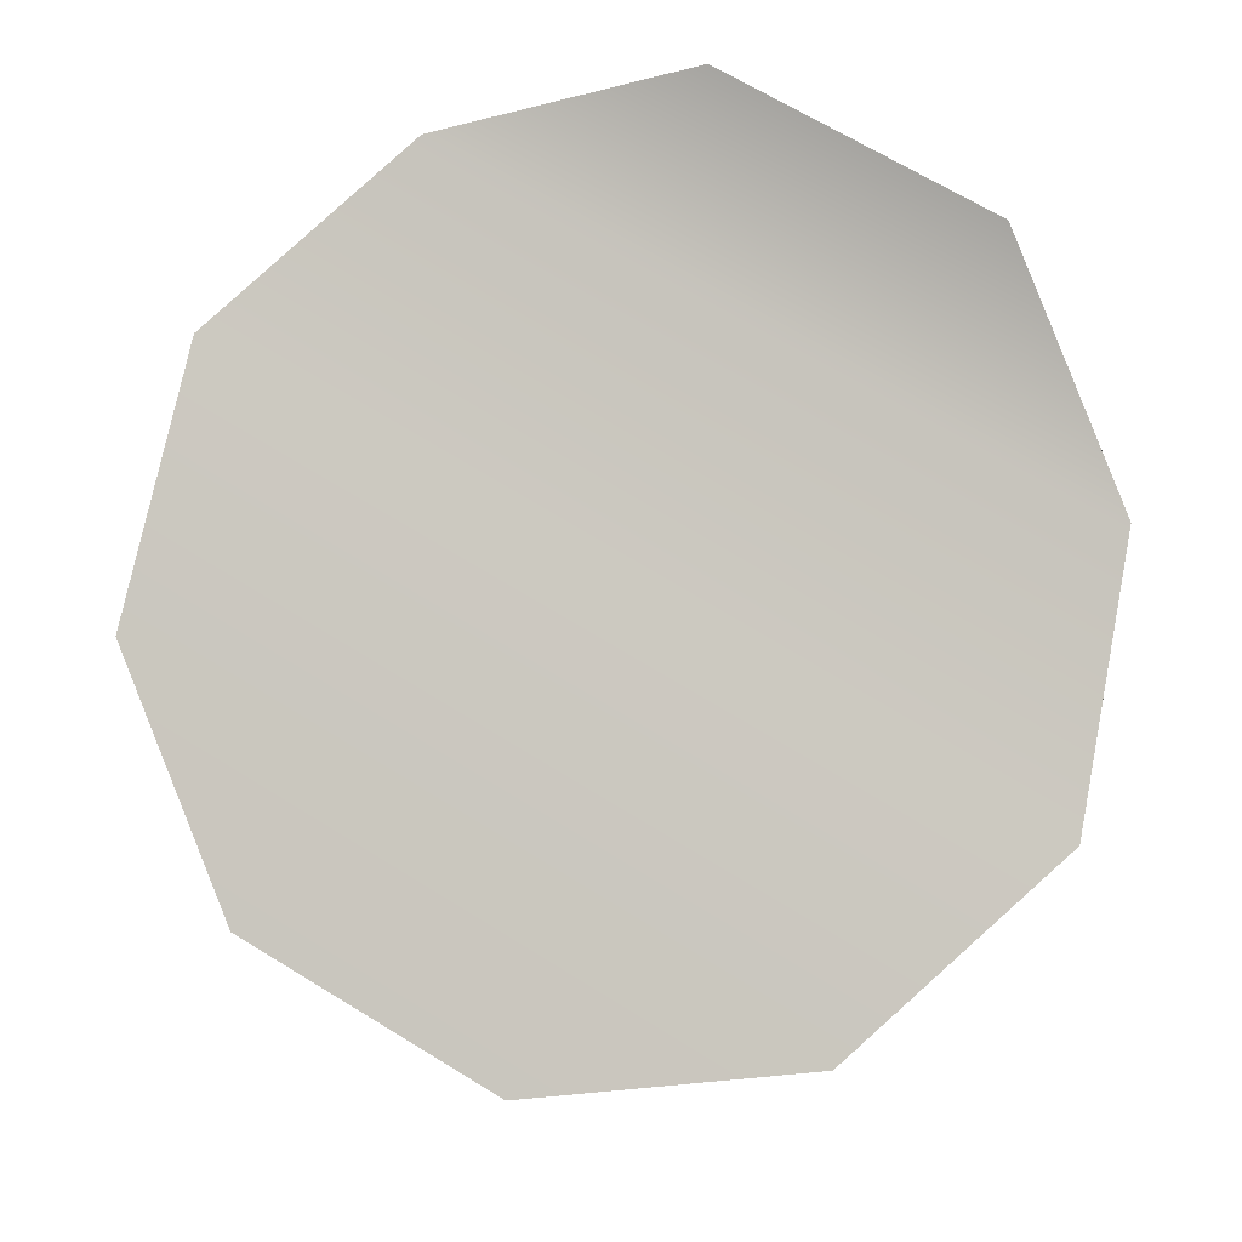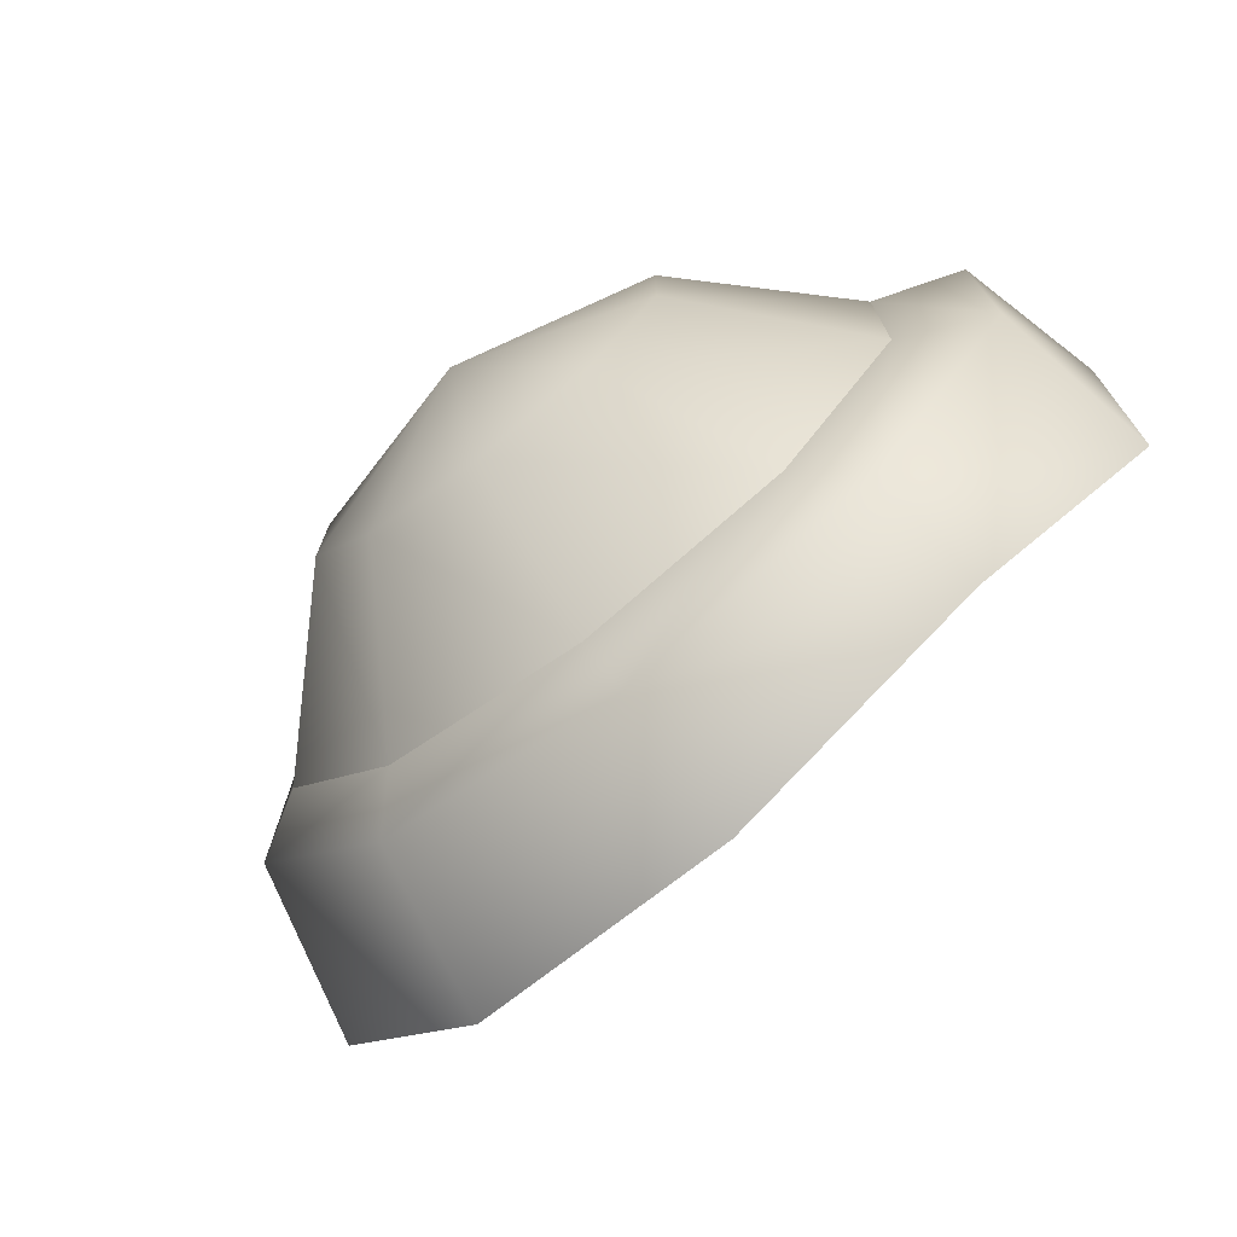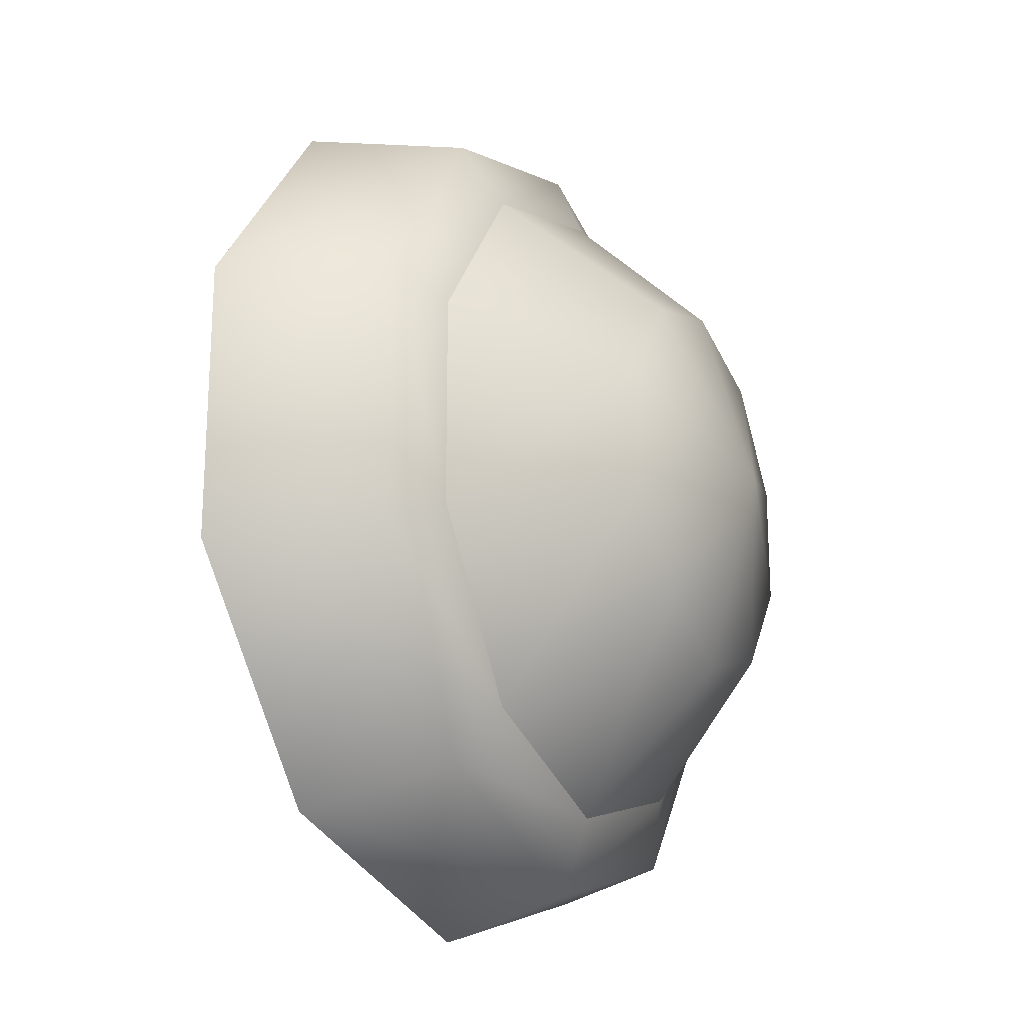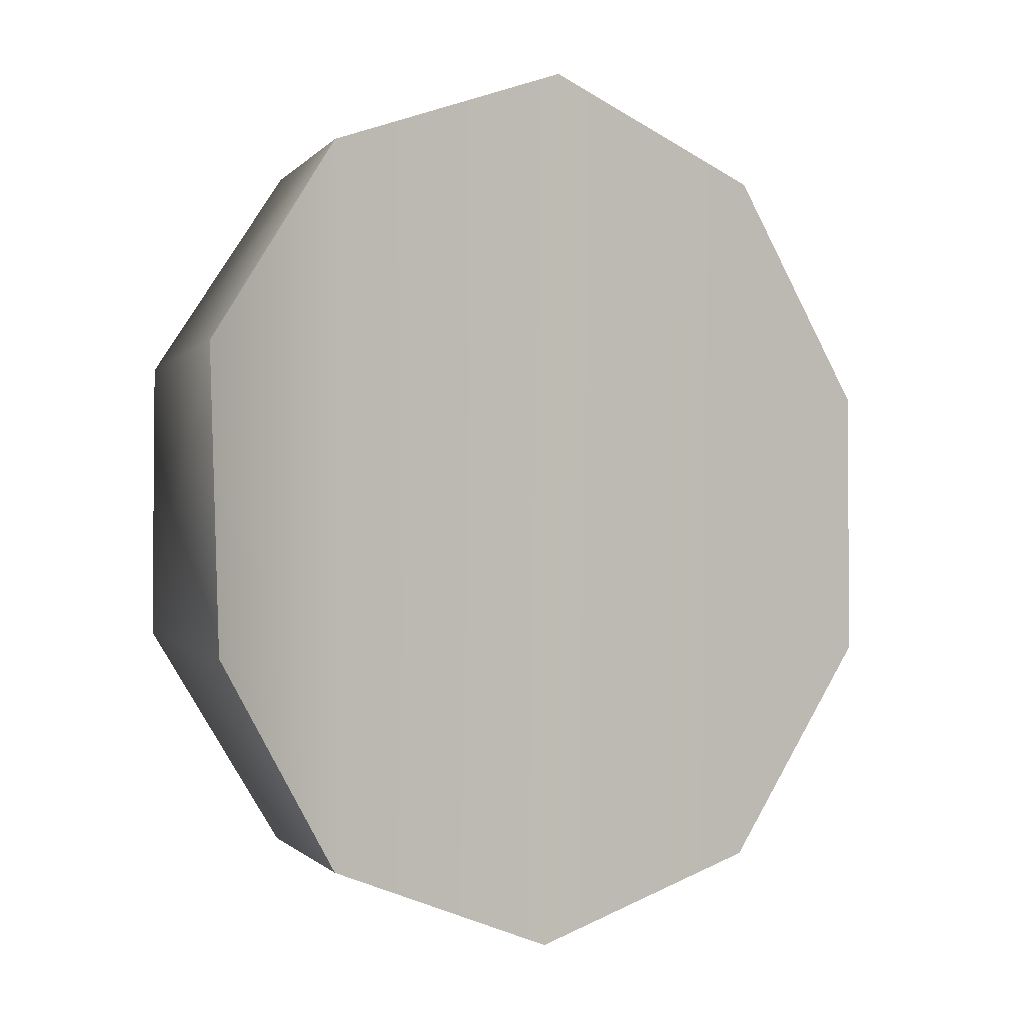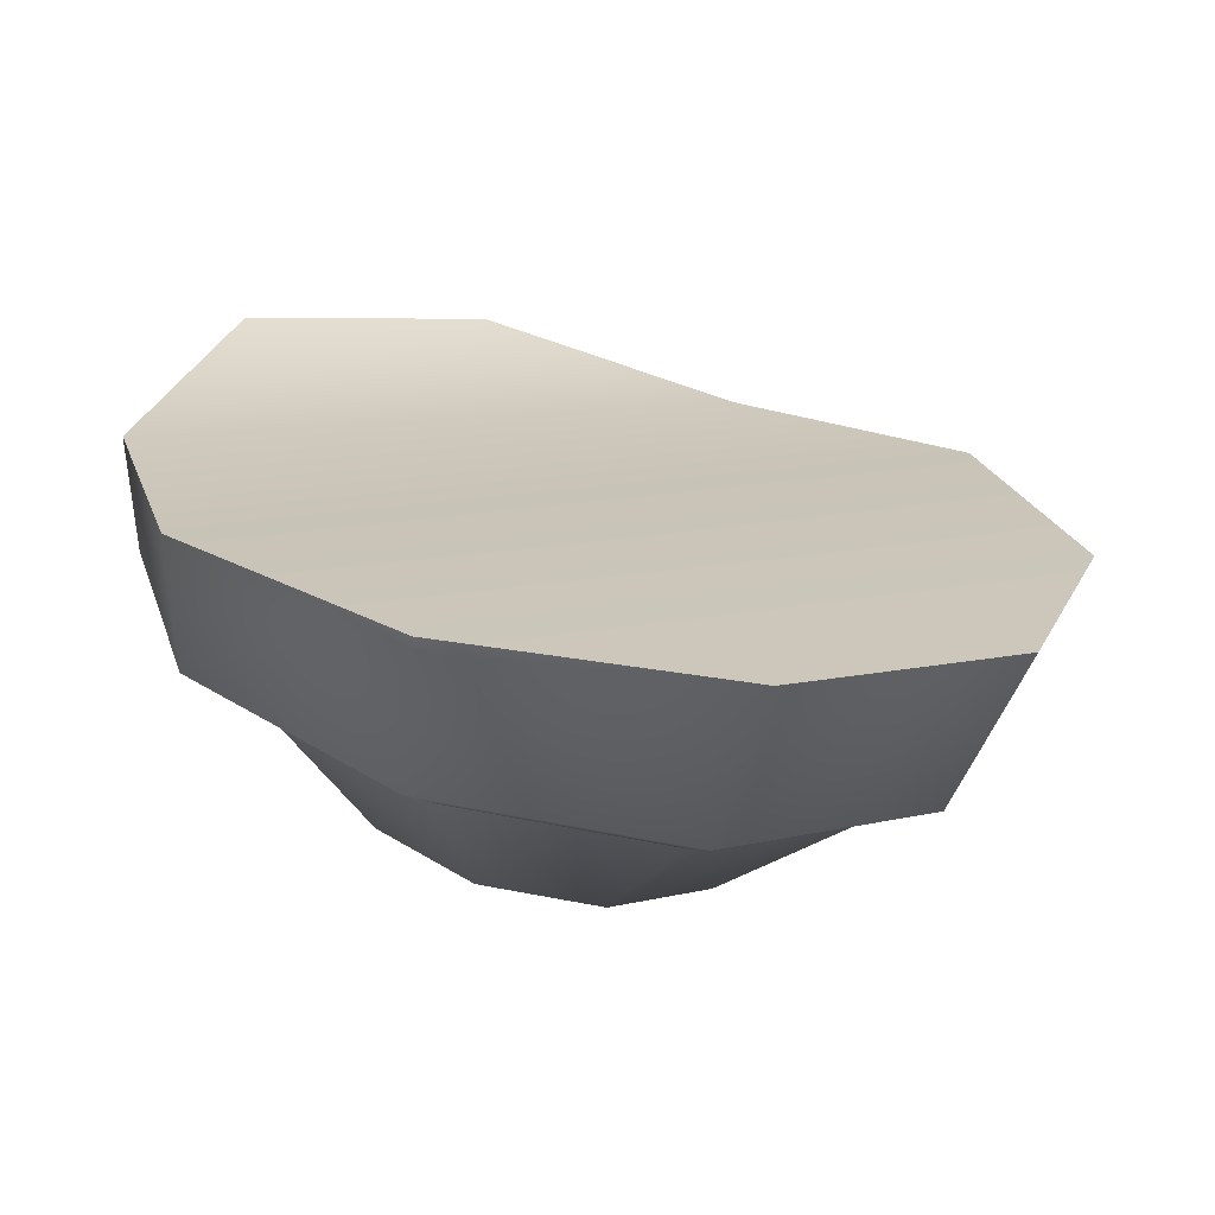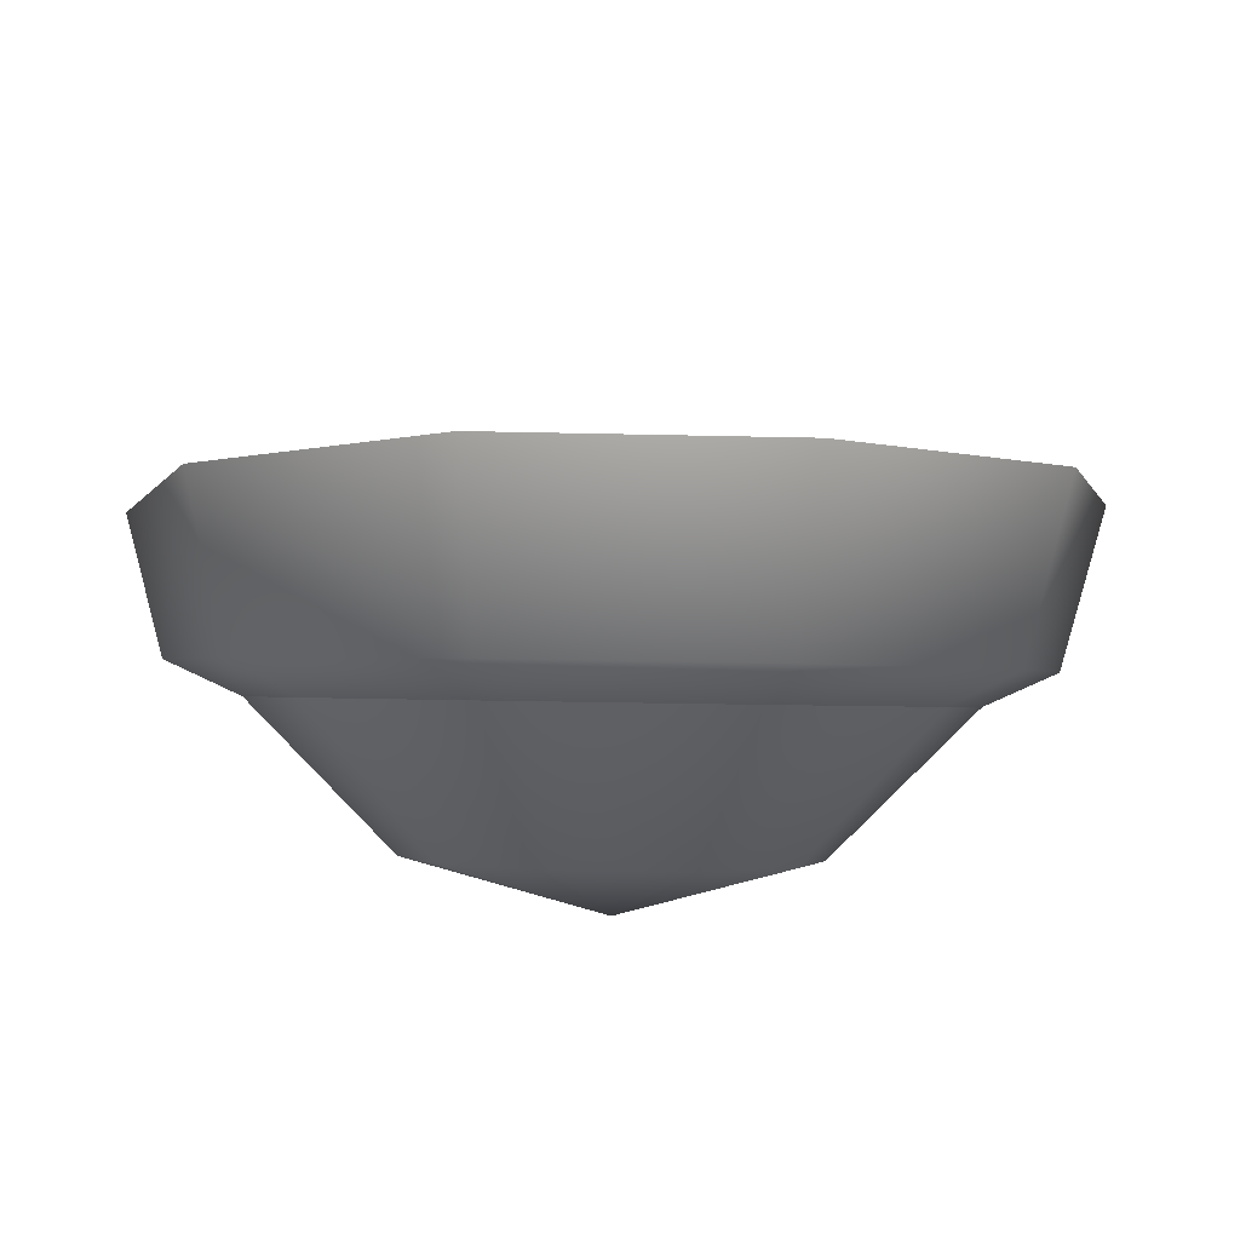
<metadata>
{"format":"obj","ext":"obj","renderer":"f3d","projection":"perspective","resolution":1024,"background":"white","views":[{"elev":72.9,"azim":-58.8,"up":"+Y"},{"elev":-75.1,"azim":56.0,"up":"+Z"},{"elev":-21.5,"azim":-46.0,"up":"+Z"},{"elev":-3.1,"azim":156.7,"up":"+Z"},{"elev":8.1,"azim":-125.9,"up":"+Y"},{"elev":-19.9,"azim":-92.7,"up":"+Y"}]}
</metadata>
<code>
g Sphere.007
v -0.004735 -0.001911 -0.006799
v -0.007634 -0.002874 -0.002594
v -0.003306 -0.005182 -0.001496
v -0.001632 -0.004626 -0.003924
v -4.372e-05 -0.0003532 -0.008405
v 0.001076 -0.003726 -0.004851
v 0.004647 0.001205 -0.006799
v 0.003785 -0.002827 -0.003924
v 0.007547 0.002167 -0.002594
v 0.005459 -0.002271 -0.001496
v 0.007547 0.002167 0.002603
v 0.005459 -0.002271 0.001505
v 0.004647 0.001205 0.006808
v 0.003785 -0.002827 0.003933
v -4.372e-05 -0.0003532 0.008414
v 0.001076 -0.003726 0.00486
v -0.004735 -0.001911 0.006808
v -0.001632 -0.004626 0.003933
v -0.007634 -0.002874 0.002603
v -0.003306 -0.005182 0.001505
v -0.007634 -0.002874 -0.002594
v -0.003306 -0.005182 -0.001496
v -0.004735 -0.001911 -0.006799
v -0.009221 -0.002536 -0.003167
v -0.007634 -0.002874 -0.002594
v -0.005683 -0.001361 -0.008298
v -4.372e-05 -0.0003532 -0.008405
v 4.235e-05 0.0005406 -0.01026
v -0.007503 0.002164 -0.009148
v -0.001 0.003679 -0.01114
v 0.004647 0.001205 -0.006799
v 0.005184 0.005174 -0.008943
v 0.005767 0.002442 -0.008298
v 0.007547 0.002167 -0.002594
v 0.008818 0.007627 -0.003781
v 0.009306 0.003617 -0.003167
v 0.007547 0.002167 0.002603
v 0.009033 0.007441 0.003484
v 0.009306 0.003617 0.003176
v 0.004647 0.001205 0.006808
v 0.005275 0.005236 0.008865
v 0.005767 0.002442 0.008307
v -4.372e-05 -0.0003532 0.008414
v -0.001179 0.004218 0.01131
v 4.235e-05 0.0005406 0.01027
v -0.004735 -0.001911 0.006808
v -0.005683 -0.001361 0.008307
v -0.007627 0.002403 0.009215
v -0.007634 -0.002874 0.002603
v -0.01162 0.001205 0.003532
v -0.009221 -0.002536 0.003176
v -0.007634 -0.002874 -0.002594
v -0.01162 0.001205 -0.003523
v -0.009221 -0.002536 -0.003167
v -0.007503 0.002164 -0.009148
v -0.01162 0.001205 -0.003523
v -0.009221 -0.002536 -0.003167
v -0.005683 -0.001361 -0.008298
v 0.001486 -0.004961 4.475e-06
v 0.001486 -0.004961 4.475e-06
v 0.001486 -0.004961 4.475e-06
v 0.001486 -0.004961 4.475e-06
v 0.001486 -0.004961 4.475e-06
v 0.001486 -0.004961 4.475e-06
v 0.001486 -0.004961 4.475e-06
v 0.001486 -0.004961 4.475e-06
v 0.001486 -0.004961 4.475e-06
v 0.001486 -0.004961 4.475e-06
v 0.005184 0.005174 -0.008943
v 0.005275 0.005236 0.008865
v -0.001179 0.004218 0.01131
v -0.001 0.003679 -0.01114
v -0.007627 0.002403 0.009215
v -0.007503 0.002164 -0.009148
v -0.01162 0.001205 0.003532
v -0.01162 0.001205 -0.003523
v 0.009033 0.007441 0.003484
v 0.005275 0.005236 0.008865
v 0.005184 0.005174 -0.008943
v 0.008818 0.007627 -0.003781
g Sphere.007_0
f 3 2 1
f 4 3 1
f 4 1 5
f 6 4 5
f 6 5 7
f 8 6 7
f 8 7 9
f 10 8 9
f 10 9 11
f 12 10 11
f 12 11 13
f 14 12 13
f 14 13 15
f 16 14 15
f 16 15 17
f 18 16 17
f 18 17 19
f 20 18 19
f 20 19 21
f 22 20 21
g Sphere.007_1
f 25 24 23
f 24 26 23
f 23 26 27
f 26 28 27
f 26 29 28
f 29 30 28
f 27 28 31
f 28 30 32
f 28 33 31
f 33 28 32
f 31 33 34
f 33 32 35
f 33 36 34
f 36 33 35
f 34 36 37
f 36 35 38
f 36 39 37
f 39 36 38
f 37 39 40
f 39 38 41
f 39 42 40
f 42 39 41
f 40 42 43
f 42 41 44
f 42 45 43
f 45 42 44
f 43 45 46
f 45 44 47
f 45 47 46
f 44 48 47
f 46 47 49
f 47 48 50
f 47 51 49
f 51 47 50
f 49 51 52
f 51 50 53
f 51 54 52
f 54 51 53
f 57 56 55
f 58 57 55
g Sphere.007_2
f 4 59 3
f 6 60 4
f 6 8 61
f 8 10 62
f 10 12 63
f 64 12 14
f 65 14 16
f 18 66 16
f 20 67 18
f 22 68 20
g Sphere.007_3
f 71 70 69
f 72 71 69
f 71 72 73
f 72 74 73
f 73 74 75
f 74 76 75
f 79 78 77
f 80 79 77

</code>
